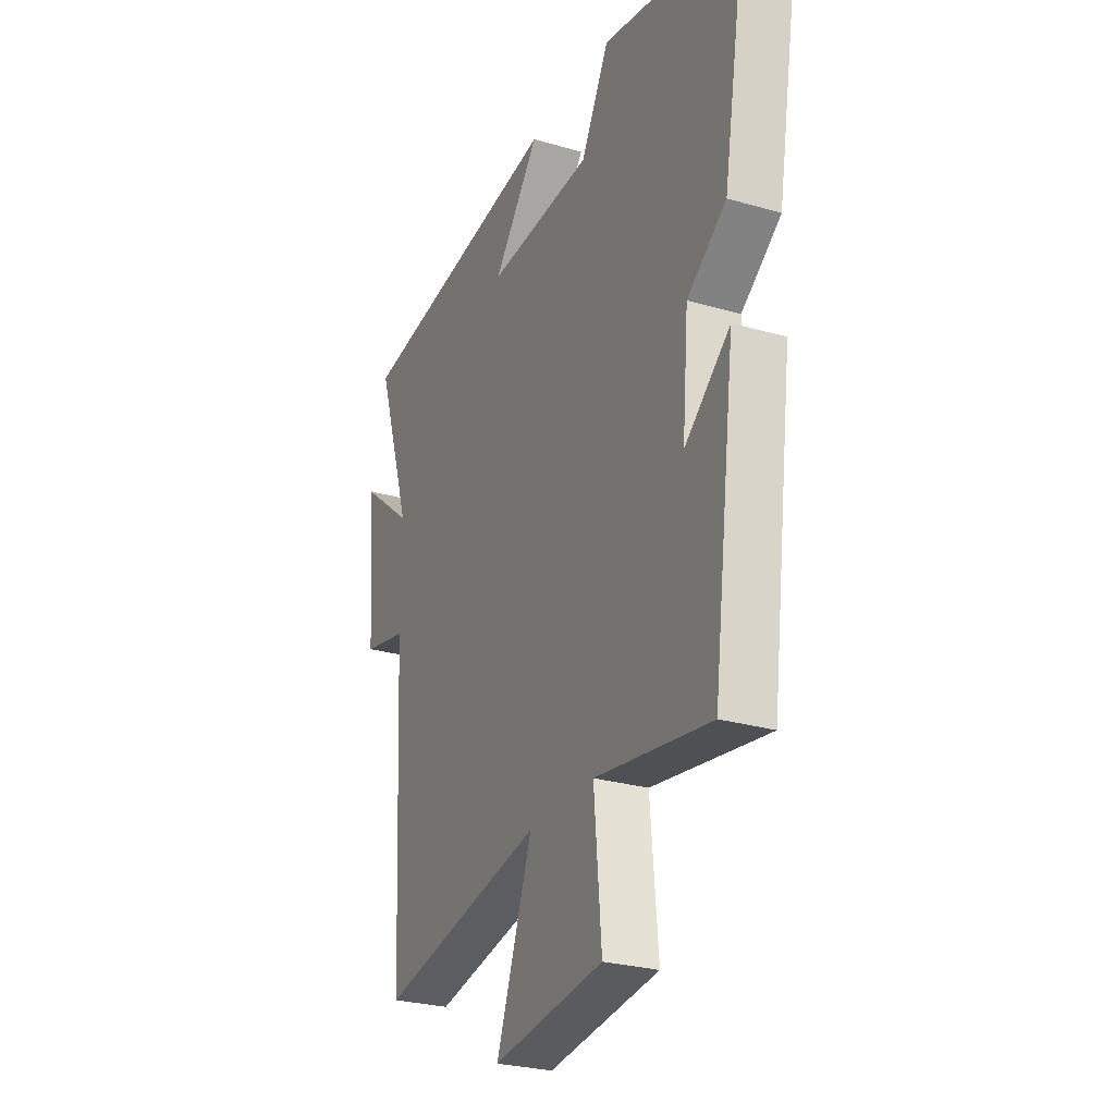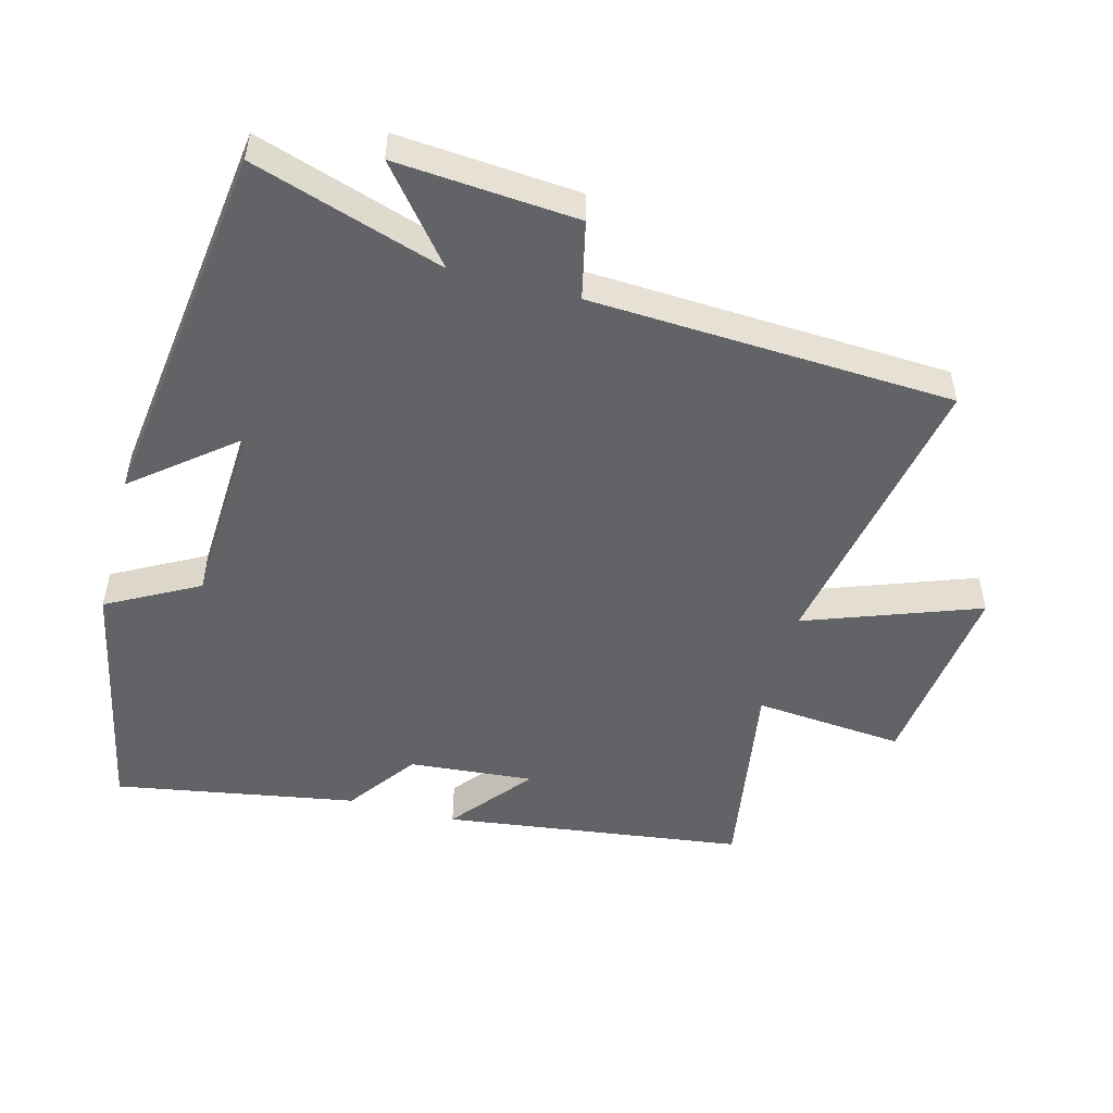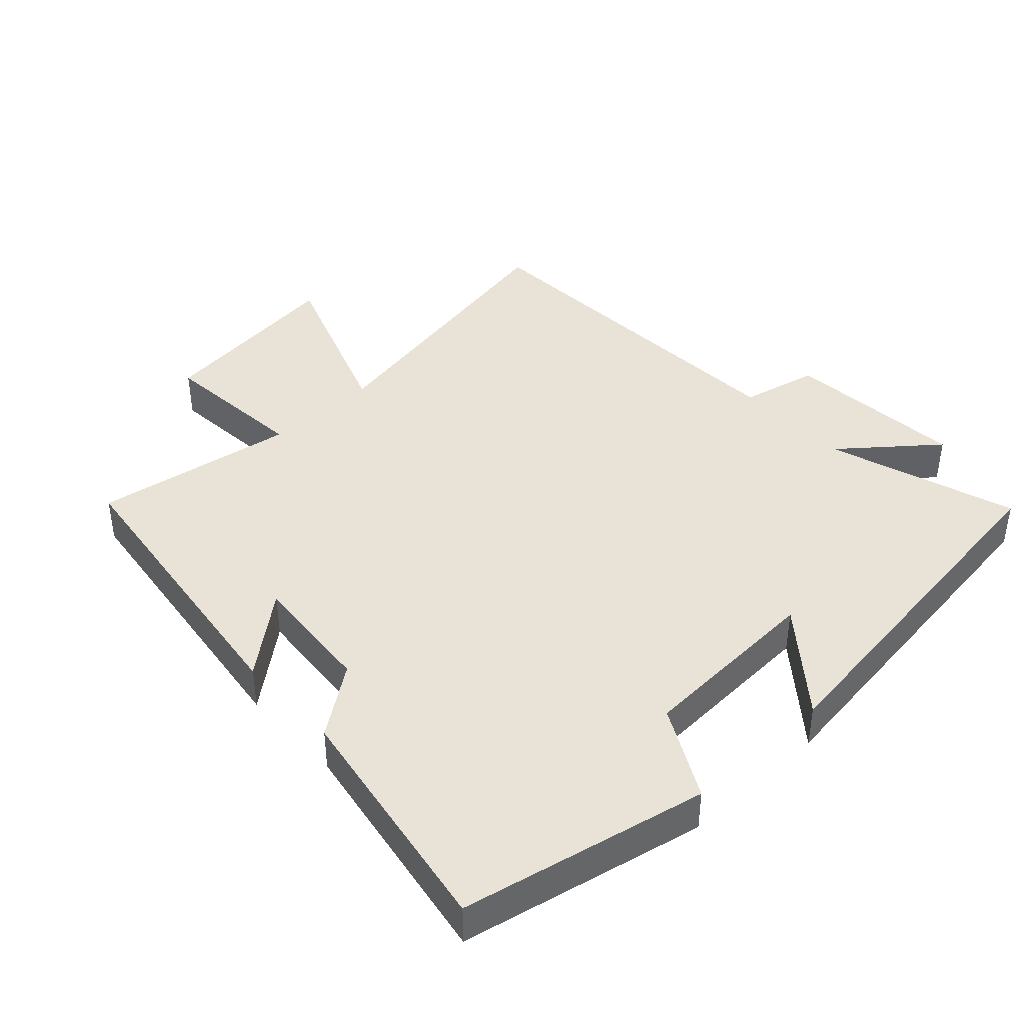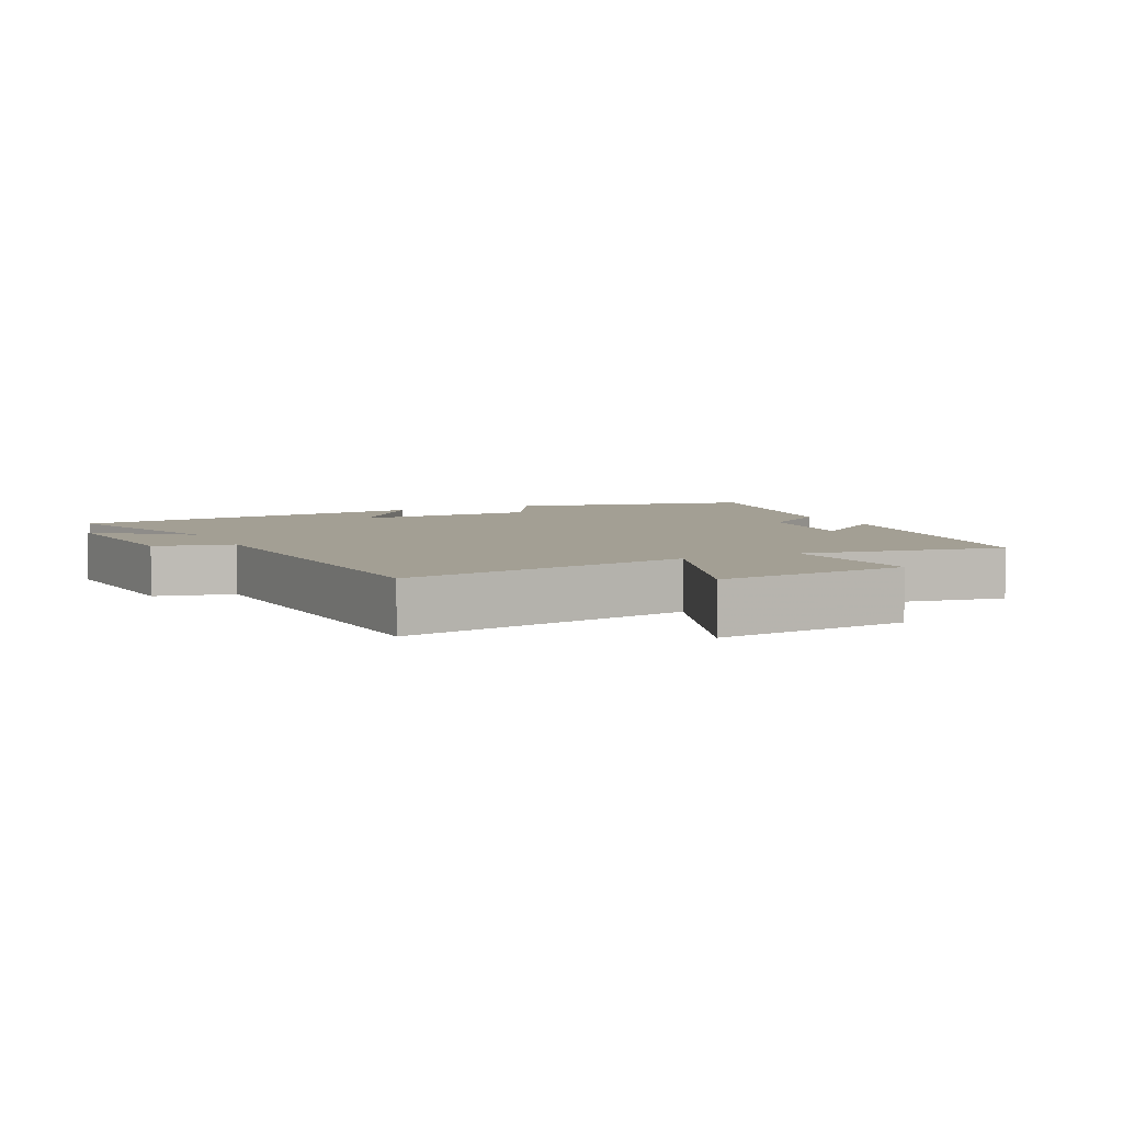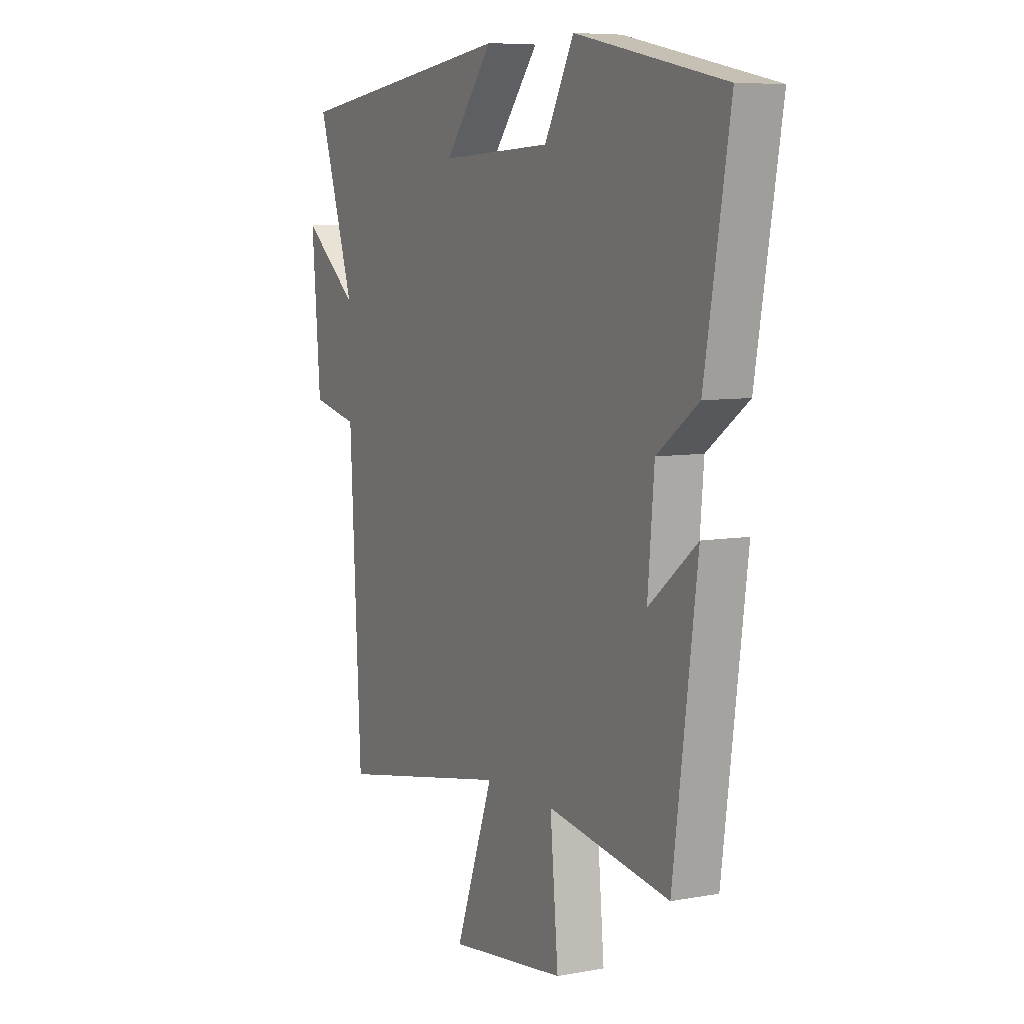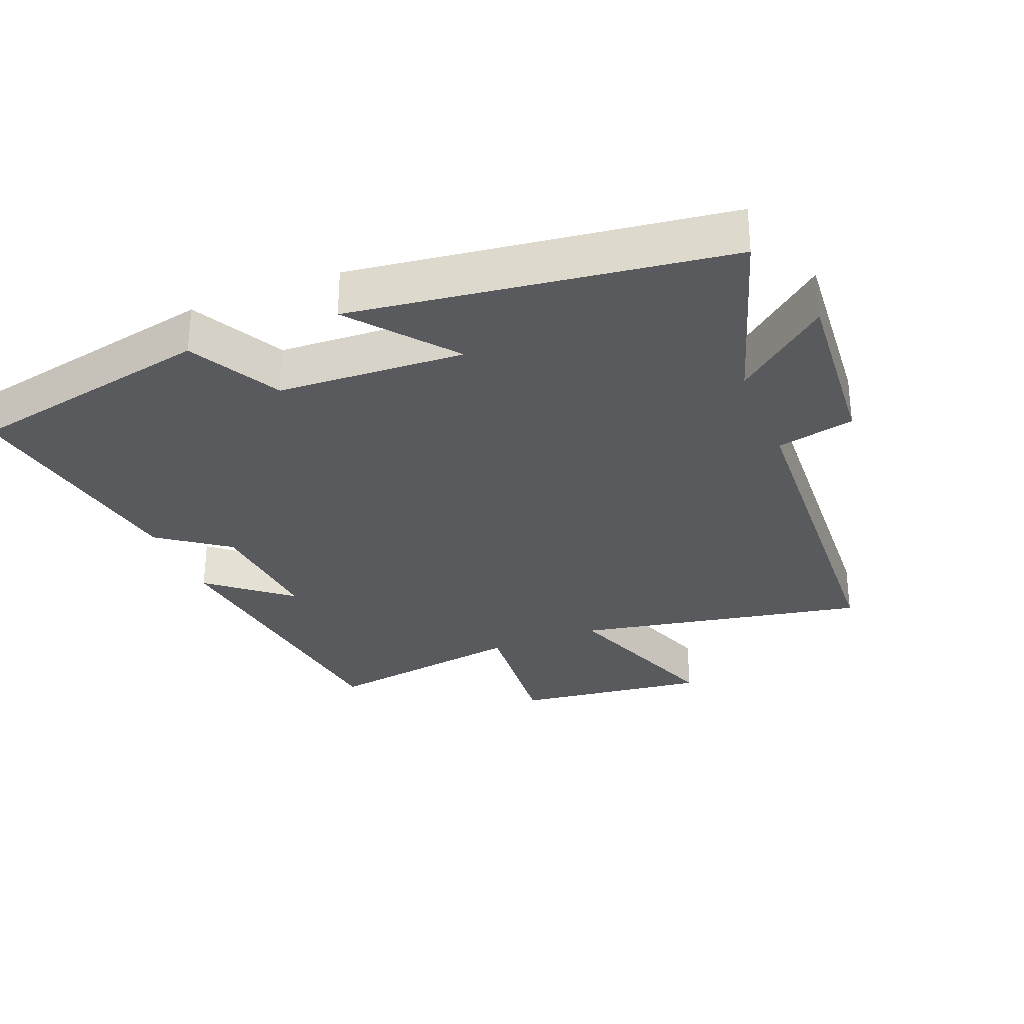
<metadata>
{"format":"obj","ext":"obj","renderer":"f3d","projection":"perspective","resolution":1024,"background":"white","views":[{"elev":-27.1,"azim":-114.3,"up":"+Z"},{"elev":-50.8,"azim":75.2,"up":"+Y"},{"elev":41.5,"azim":-42.8,"up":"+Y"},{"elev":5.3,"azim":154.6,"up":"+Y"},{"elev":7.3,"azim":-117.7,"up":"+Z"},{"elev":-30.5,"azim":21.8,"up":"+Y"}]}
</metadata>
<code>
v 0.472 0.07 -0.583
v 0.038 0.07 -0.5
v 0.132 0.07 -0.759
v -0.158 0.07 -0.723
v -0.138 0.07 -0.5
v -0.441 0.07 -0.548
v -0.5 0.07 -0.1
v -0.381 0.07 -0.197
v -0.397 0.07 -0.011
v -0.5 0.07 0.064
v -0.562 0.07 0.424
v -0.193 0.07 0.5
v -0.12 0.07 0.364
v 0.158 0.07 0.35
v 0.037 0.07 0.5
v 0.592 0.07 0.426
v 0.5 0.07 0.142
v 0.638 0.07 0.254
v 0.616 0.07 -0.016
v 0.5 0.07 -0.042
v 0.472 0 -0.583
v 0.038 0 -0.5
v 0.132 0 -0.759
v -0.158 0 -0.723
v -0.138 0 -0.5
v -0.441 0 -0.548
v -0.5 0 -0.1
v -0.381 0 -0.197
v -0.397 0 -0.011
v -0.5 0 0.064
v -0.562 0 0.424
v -0.193 0 0.5
v -0.12 0 0.364
v 0.158 0 0.35
v 0.037 0 0.5
v 0.592 0 0.426
v 0.5 0 0.142
v 0.638 0 0.254
v 0.616 0 -0.016
v 0.5 0 -0.042
f 17 18 19 20
f 17 20 1 2
f 14 15 16 17
f 13 14 17 2
f 11 12 13
f 10 11 13
f 9 10 13
f 8 9 13 2
f 5 6 7 8
f 5 8 2 3
f 3 4 5
f 40 39 38 37
f 22 21 40 37
f 37 36 35 34
f 22 37 34 33
f 33 32 31
f 33 31 30
f 33 30 29
f 22 33 29 28
f 28 27 26 25
f 23 22 28 25
f 25 24 23
f 1 21 22 2
f 2 22 23 3
f 3 23 24 4
f 4 24 25 5
f 5 25 26 6
f 6 26 27 7
f 7 27 28 8
f 8 28 29 9
f 9 29 30 10
f 10 30 31 11
f 11 31 32 12
f 12 32 33 13
f 13 33 34 14
f 14 34 35 15
f 15 35 36 16
f 16 36 37 17
f 17 37 38 18
f 18 38 39 19
f 19 39 40 20
f 20 40 21 1

</code>
